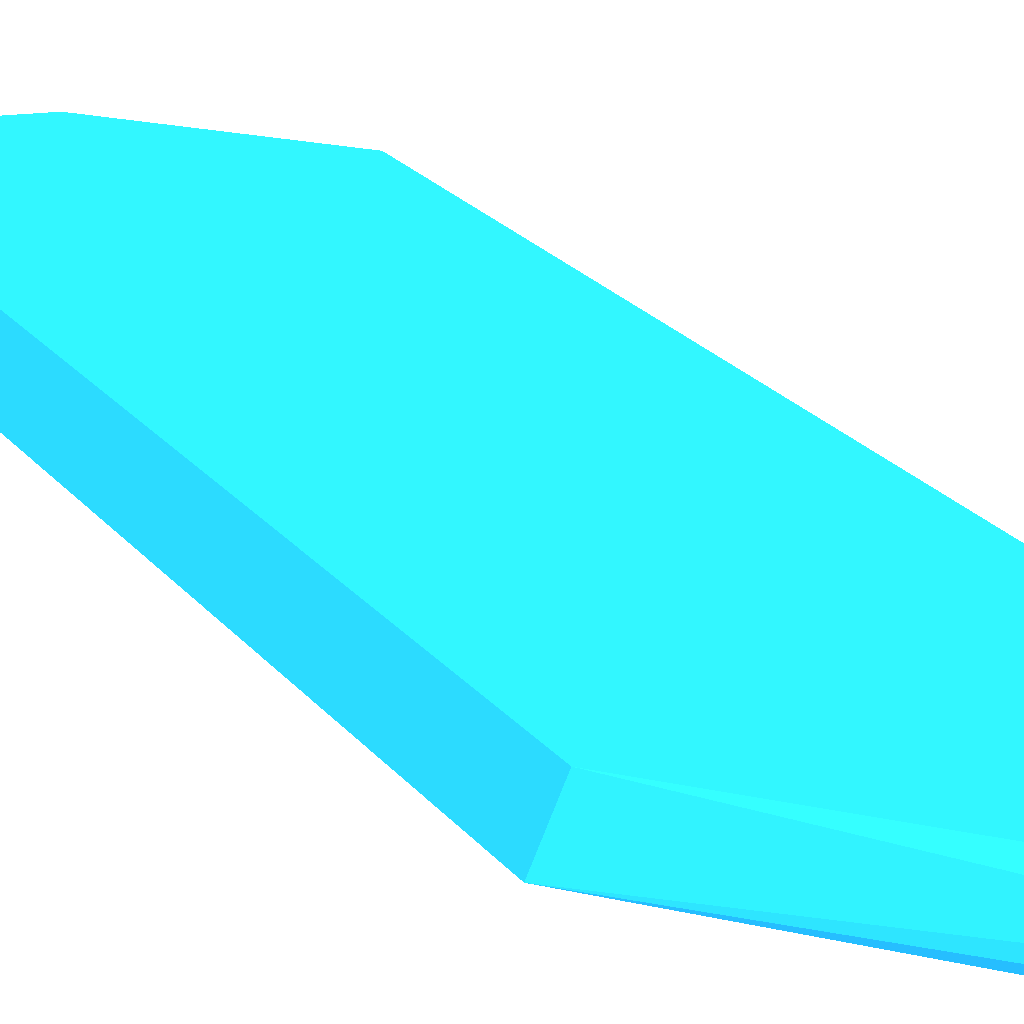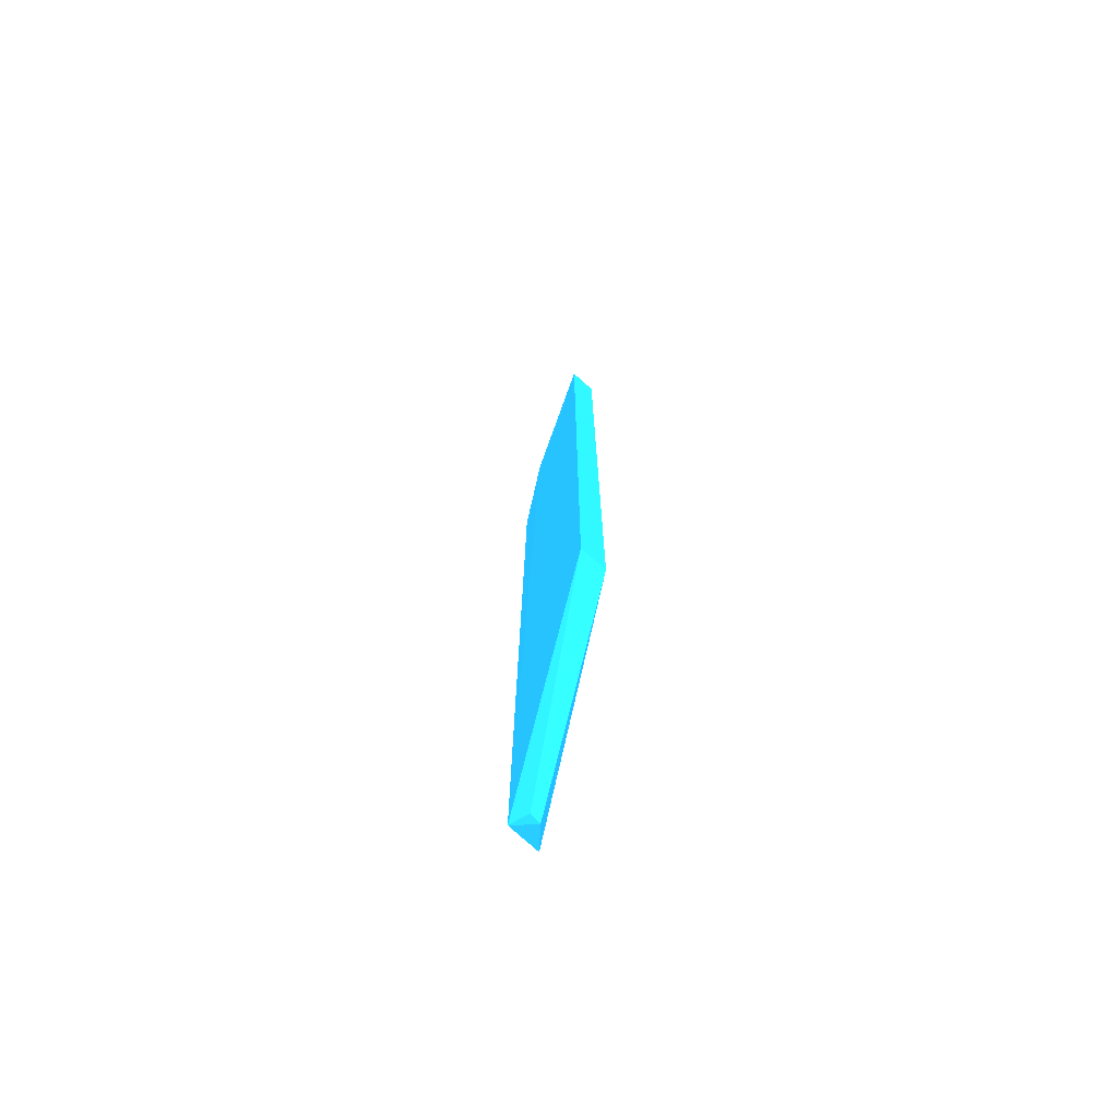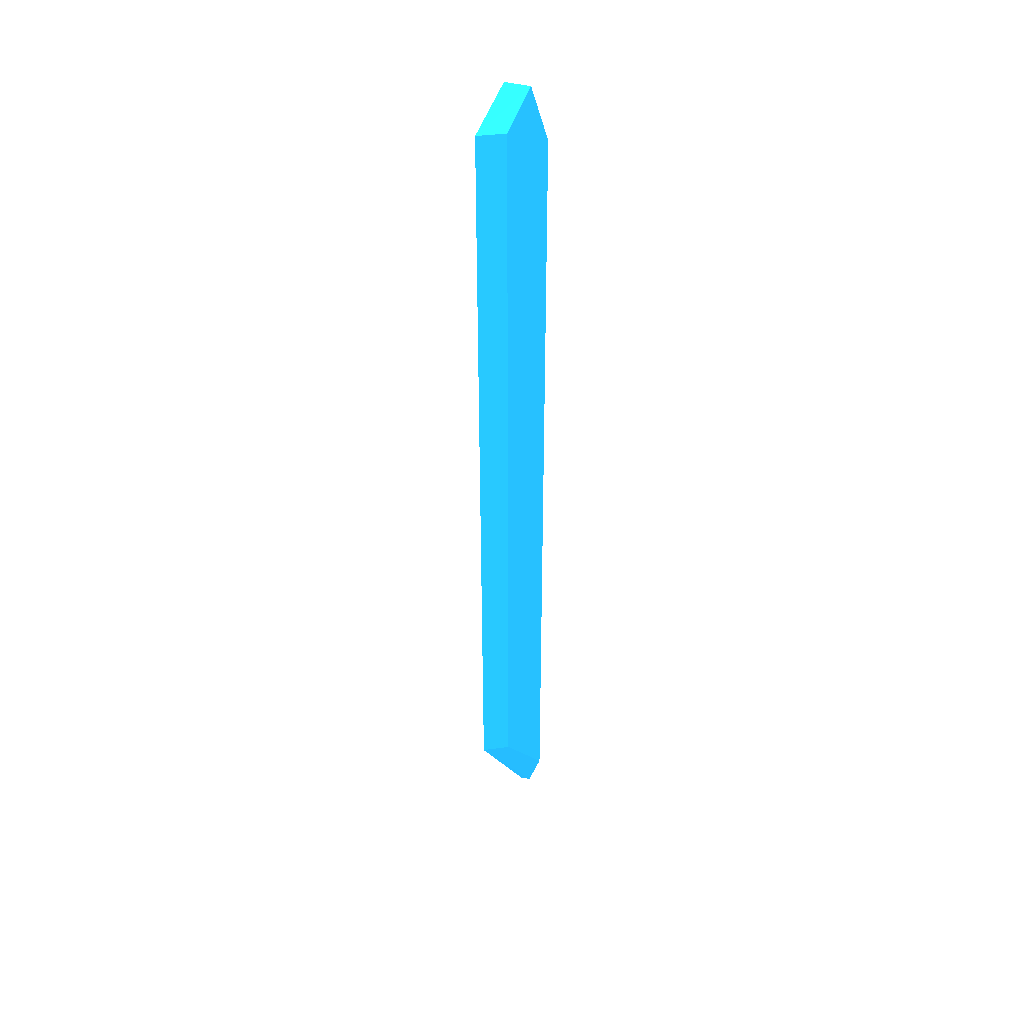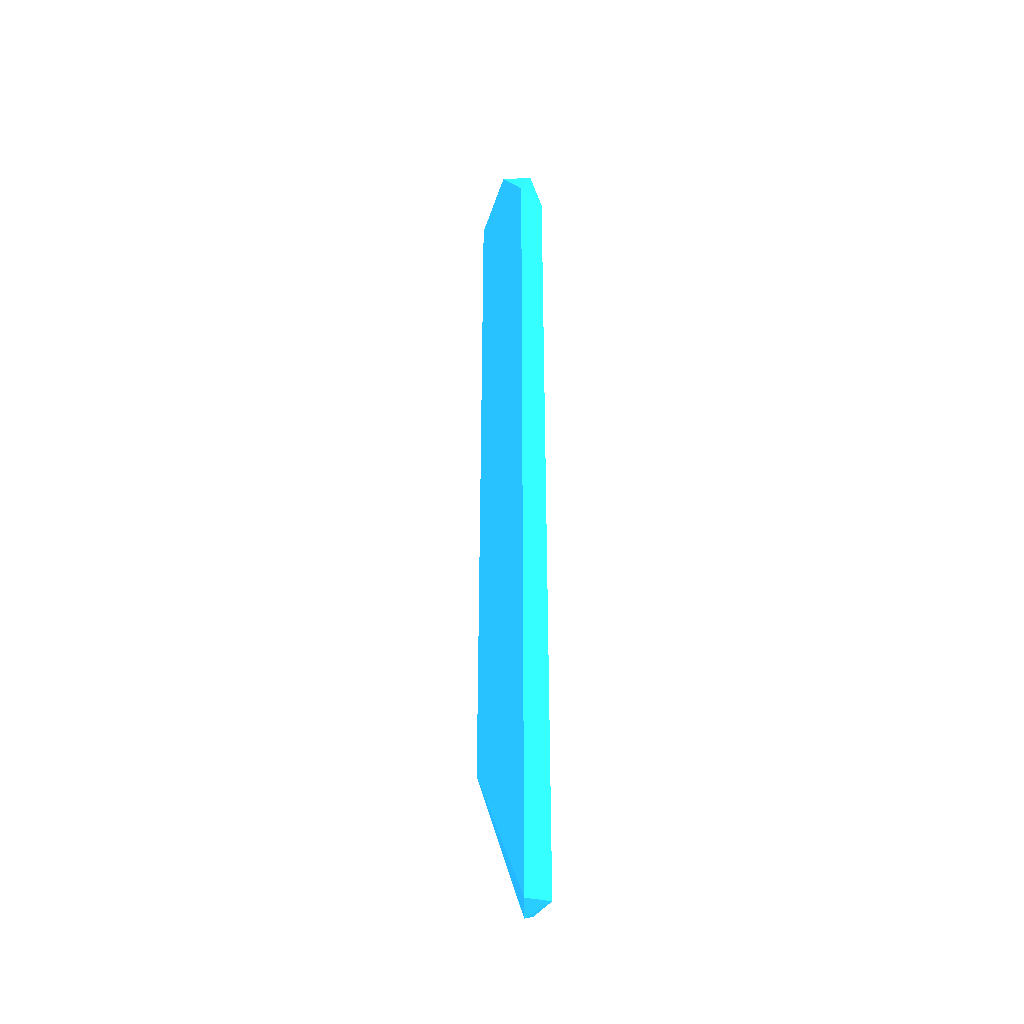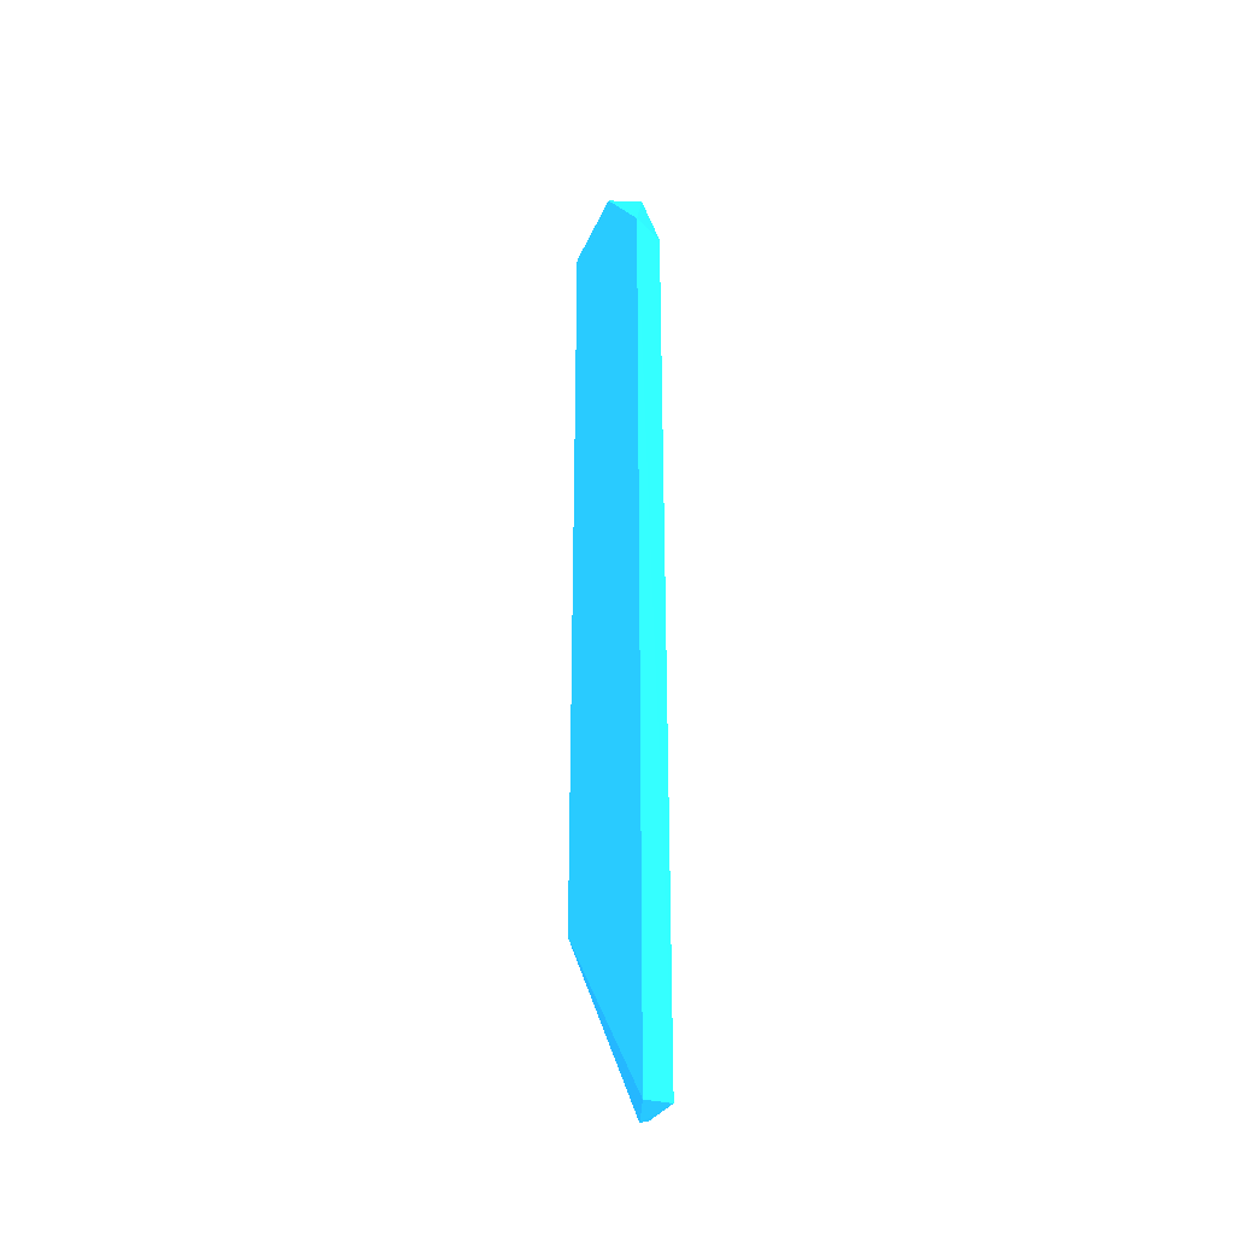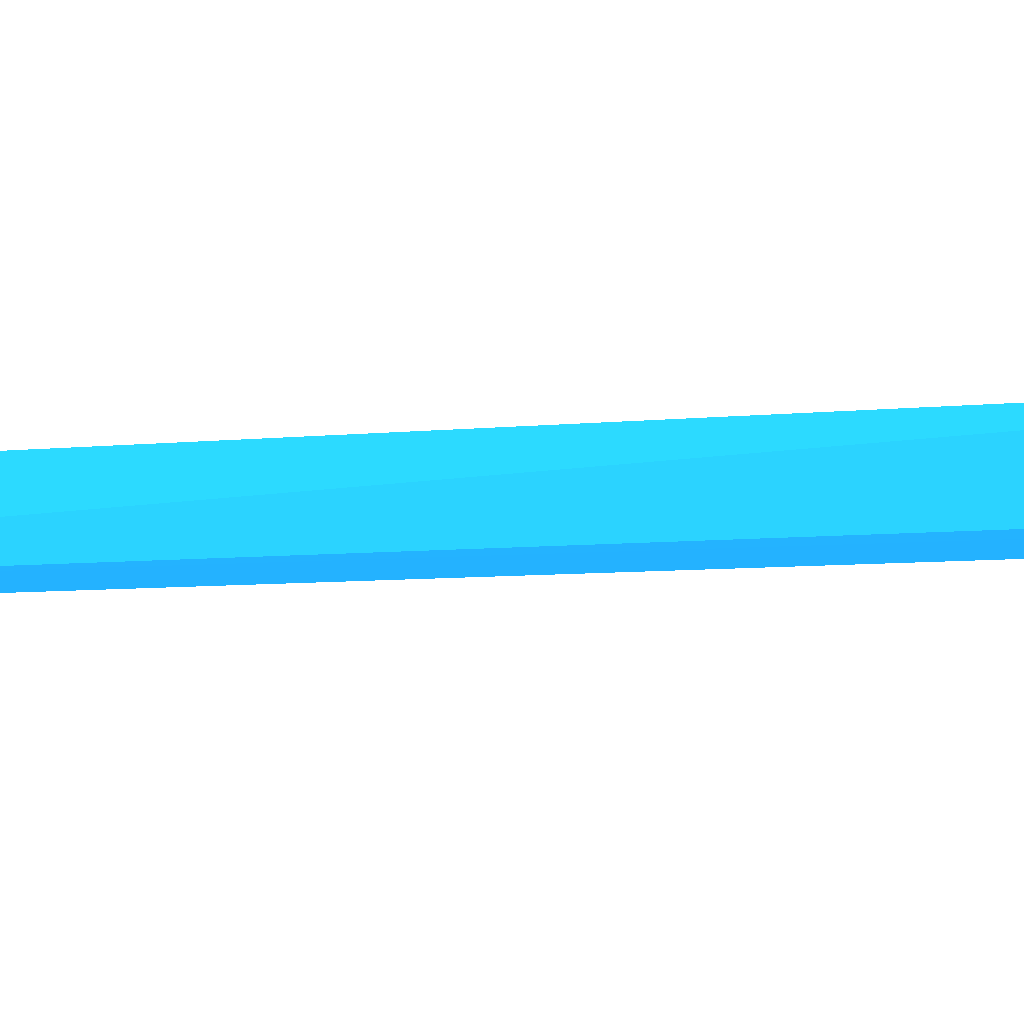
<metadata>
{"format":"obj","ext":"obj","renderer":"f3d","projection":"perspective","resolution":1024,"background":"white","views":[{"elev":14.2,"azim":-18.8,"up":"+Z"},{"elev":-73.7,"azim":-108.4,"up":"+Y"},{"elev":39.2,"azim":-76.8,"up":"+Y"},{"elev":-35.6,"azim":74.3,"up":"+Y"},{"elev":-33.1,"azim":69.4,"up":"+Y"},{"elev":-3.3,"azim":124.3,"up":"+Z"}]}
</metadata>
<code>
v 0.1482 16.02 5.86 0.1137 0.5647 0.8745
v 2.691 -15.51 5.86 0.1137 0.5647 0.8745
v 2.23 12.78 4.924 0.1137 0.5647 0.8745
v -3.265 16.02 5.018 0.1137 0.5647 0.8745
v -2.904 -8.901 5.86 0.1137 0.5647 0.8745
v 2.32 -15.36 4.914 0.1137 0.5647 0.8745
v 0.6996 15.79 4.909 0.1137 0.5647 0.8745
v 2.691 12.97 5.86 0.1137 0.5647 0.8745
v -2.904 16.02 5.86 0.1137 0.5647 0.8745
v -3.265 -8.901 5.018 0.1137 0.5647 0.8745
v 1.856 -15.78 5.621 0.1137 0.5647 0.8745
v 1.725 -15.64 5.31 0.1137 0.5647 0.8745
f 5 2 1
f 7 4 1
f 7 3 6
f 8 1 2
f 8 7 1
f 8 3 7
f 8 6 3
f 8 2 6
f 9 5 1
f 9 1 4
f 9 4 5
f 10 5 4
f 10 7 6
f 10 4 7
f 11 6 2
f 11 2 5
f 11 5 10
f 12 11 10
f 12 10 6
f 12 6 11

</code>
